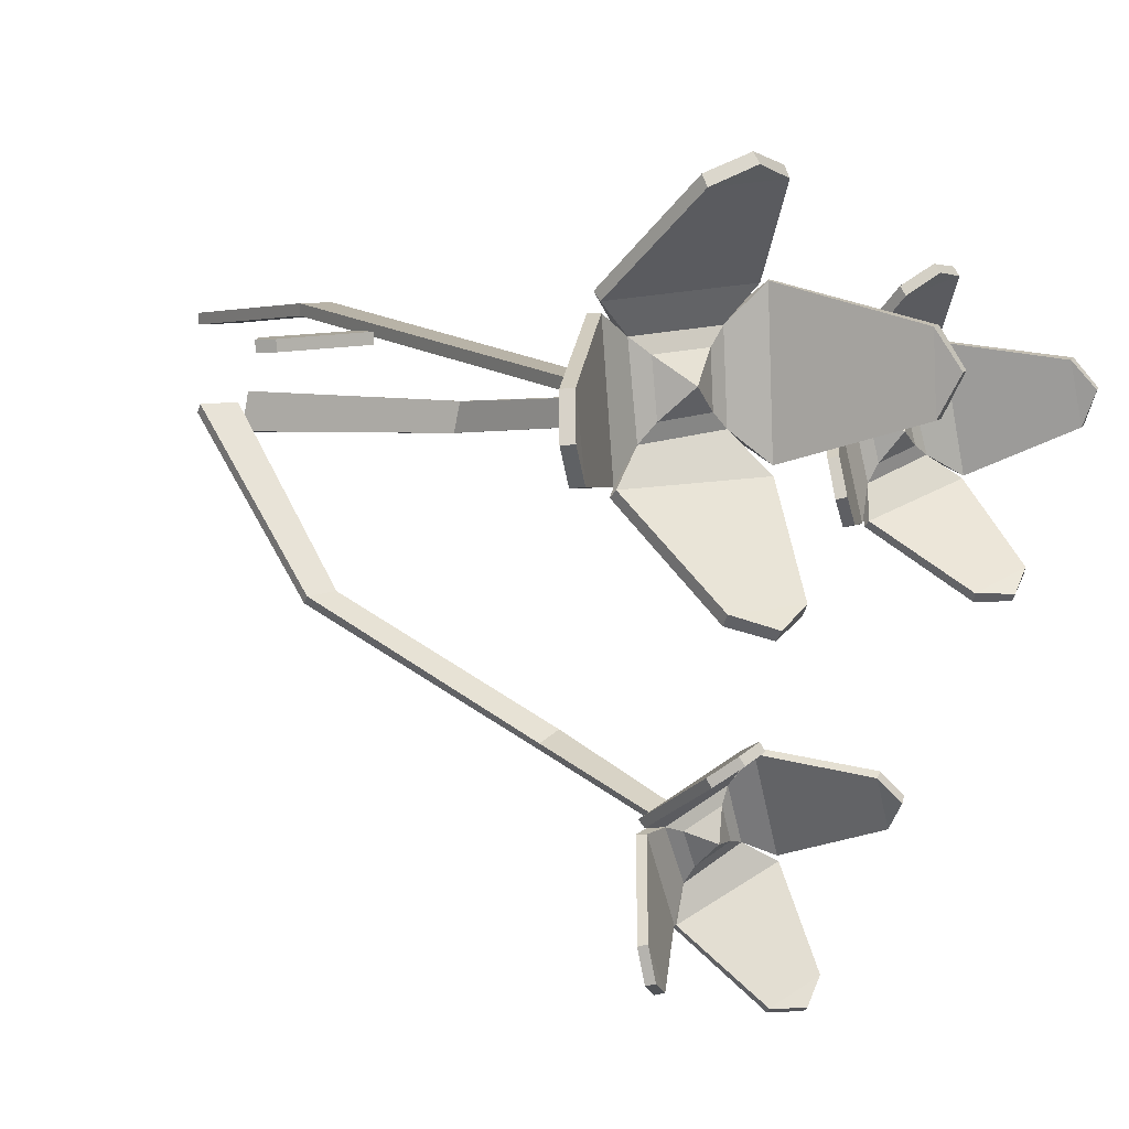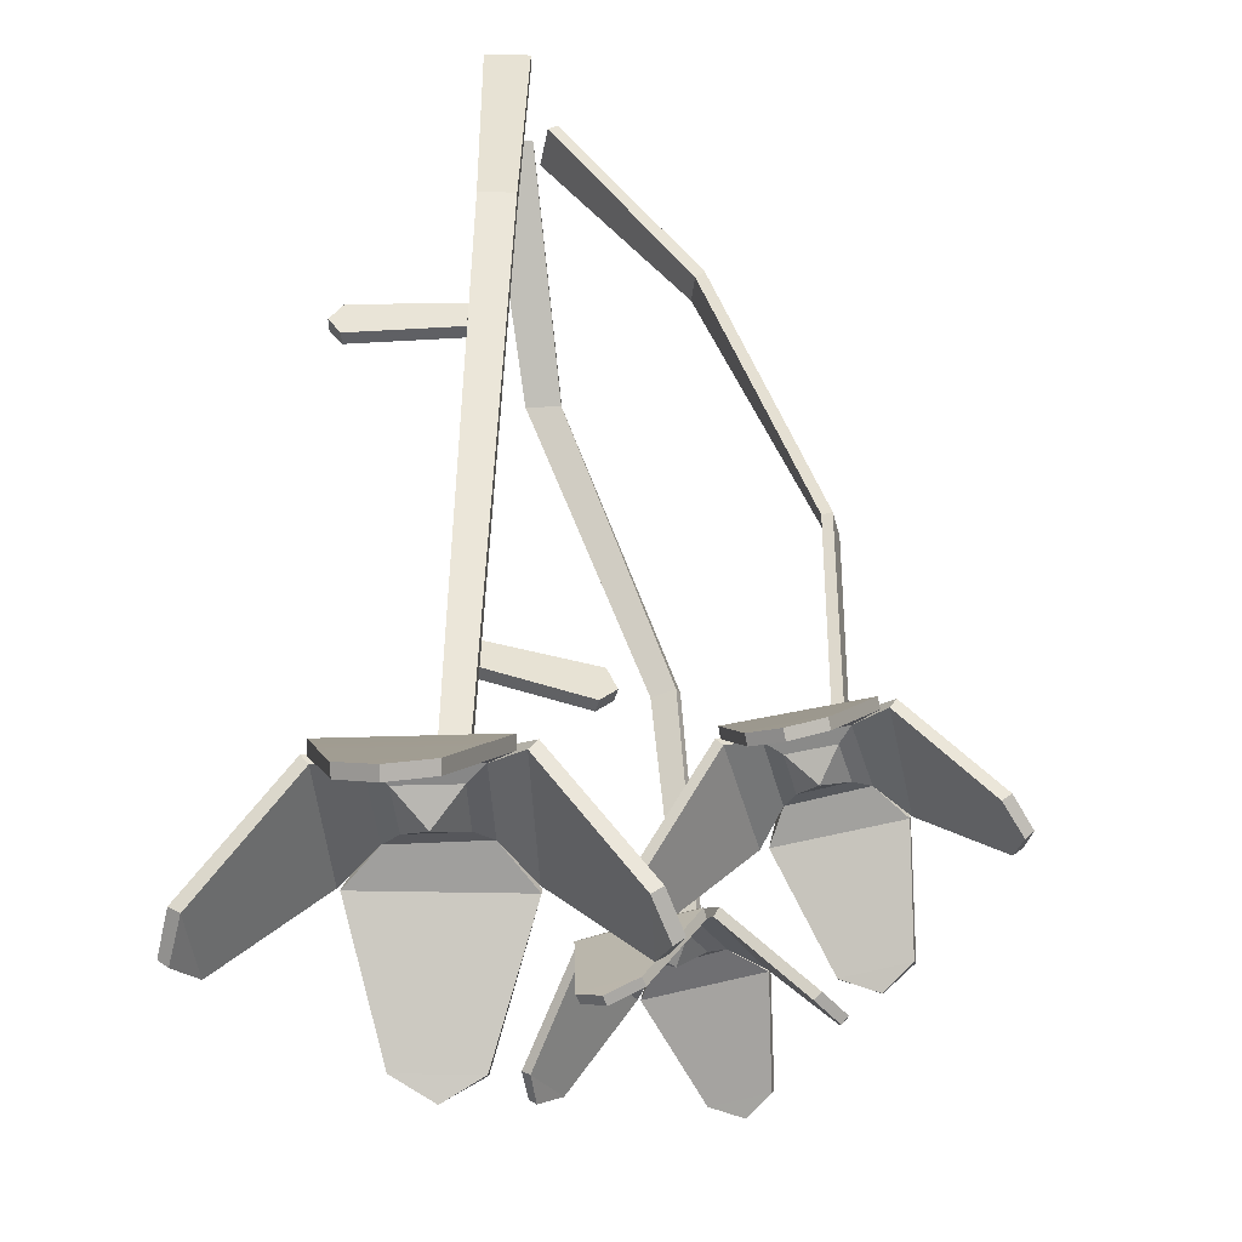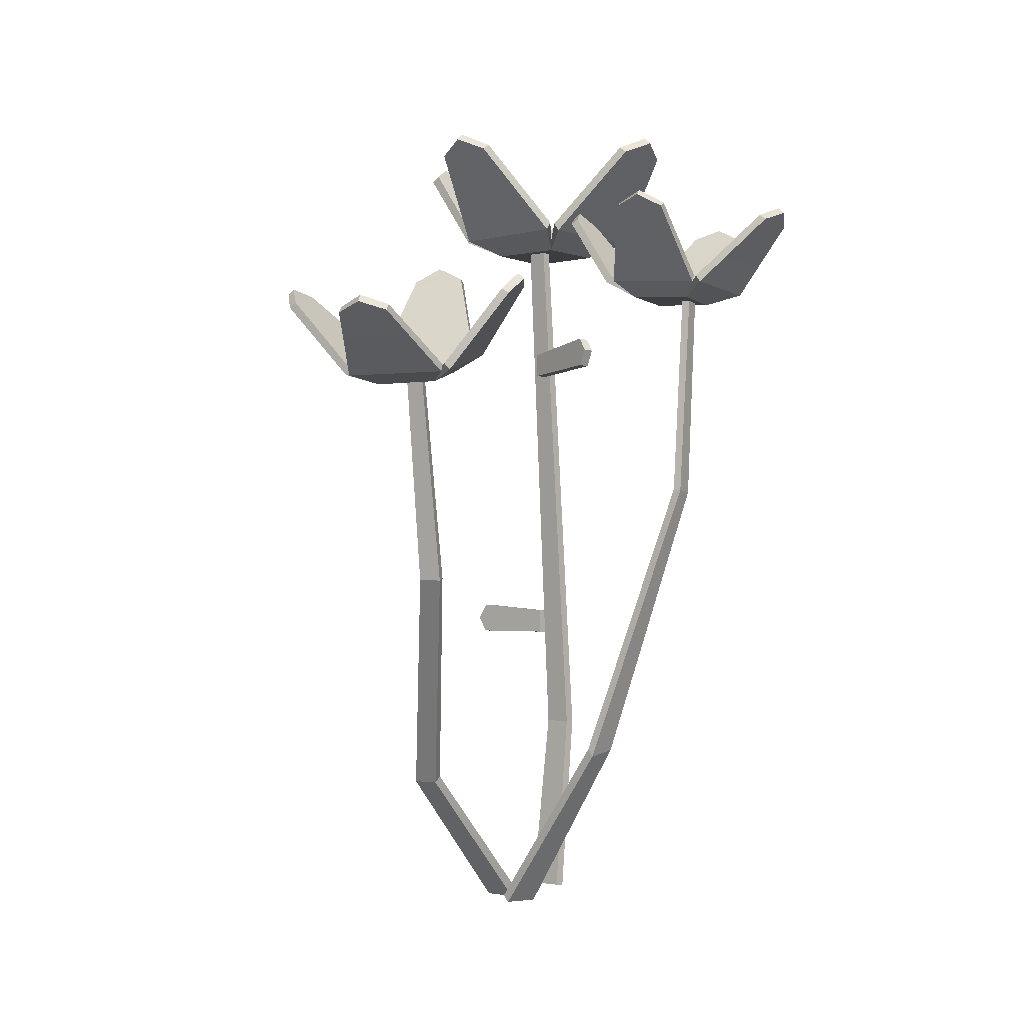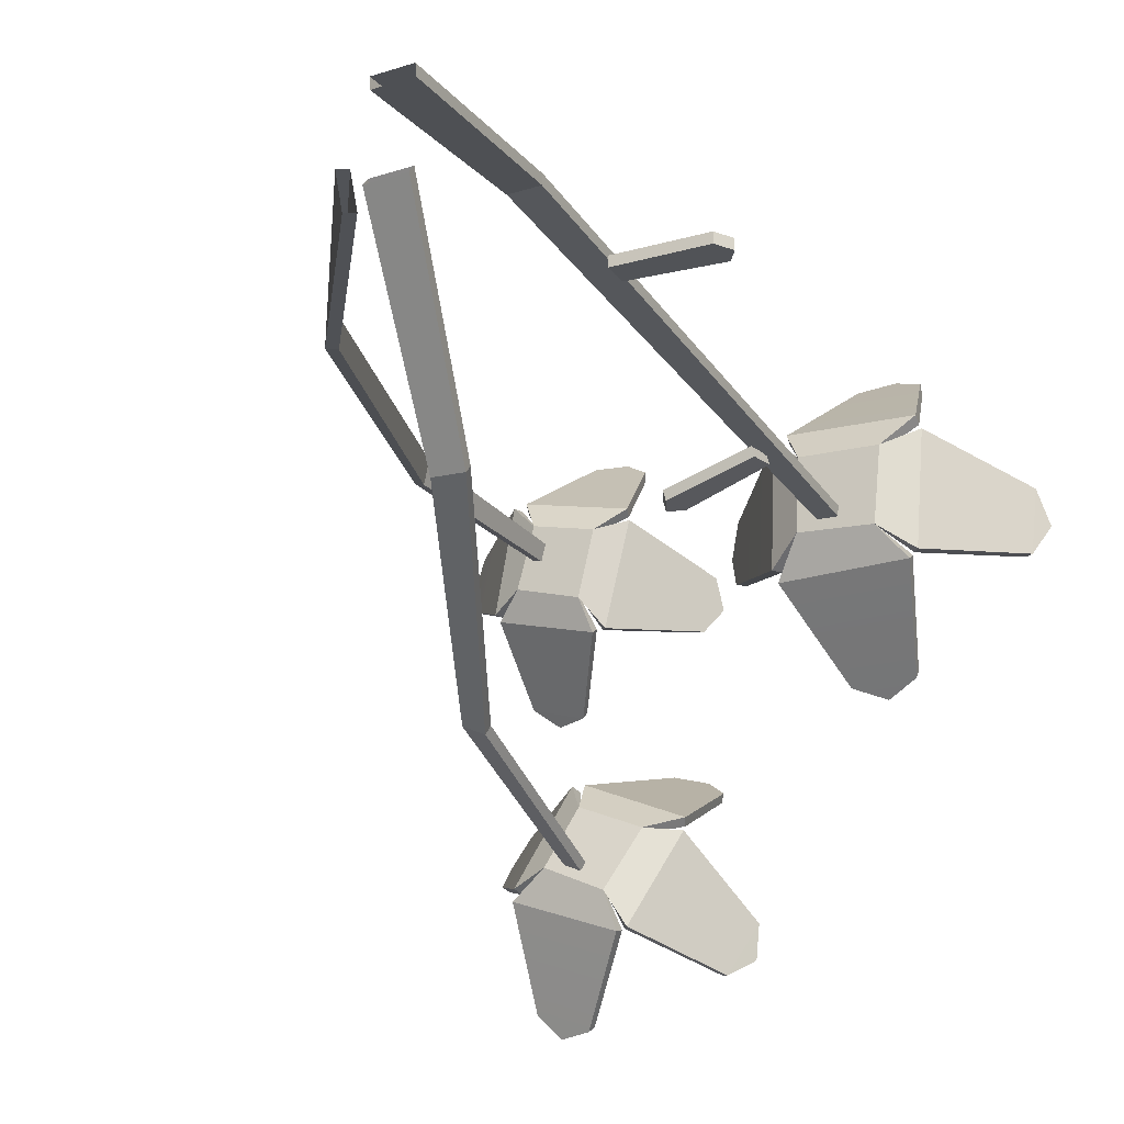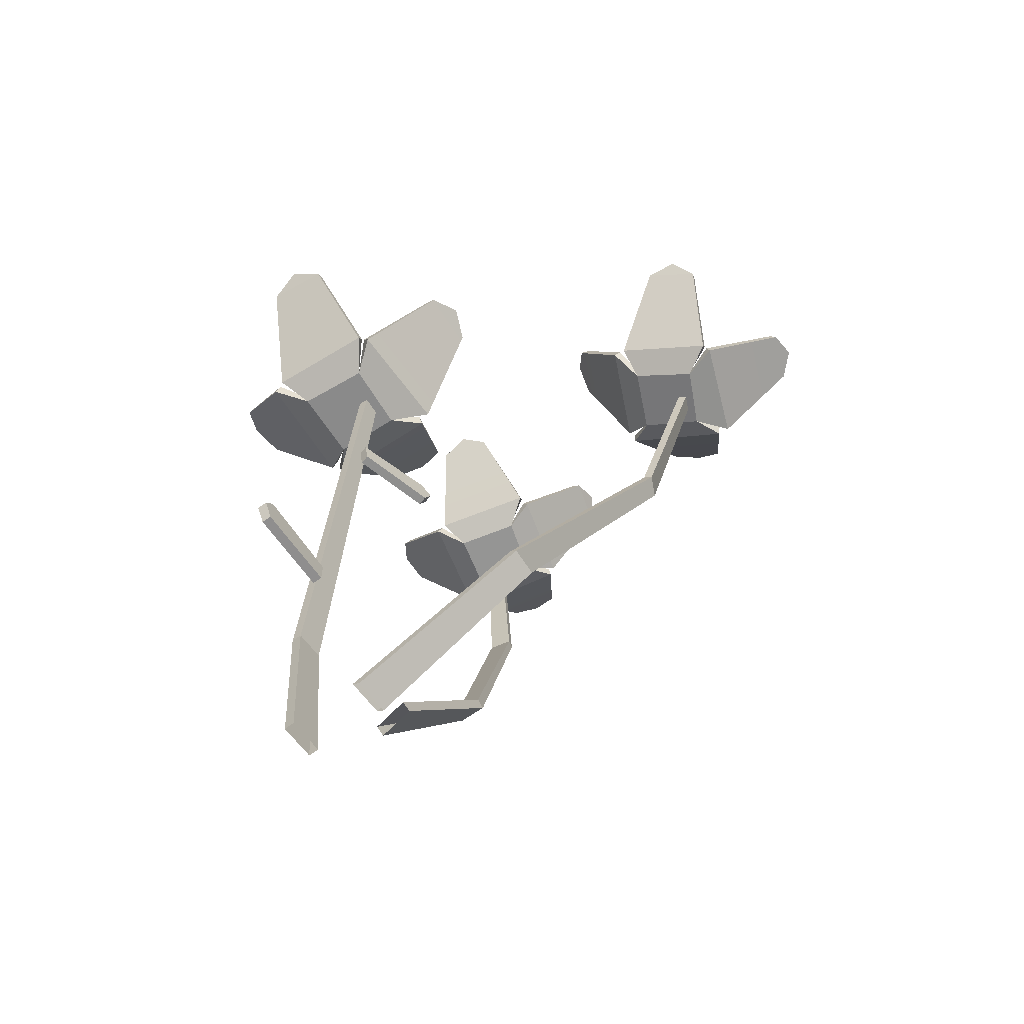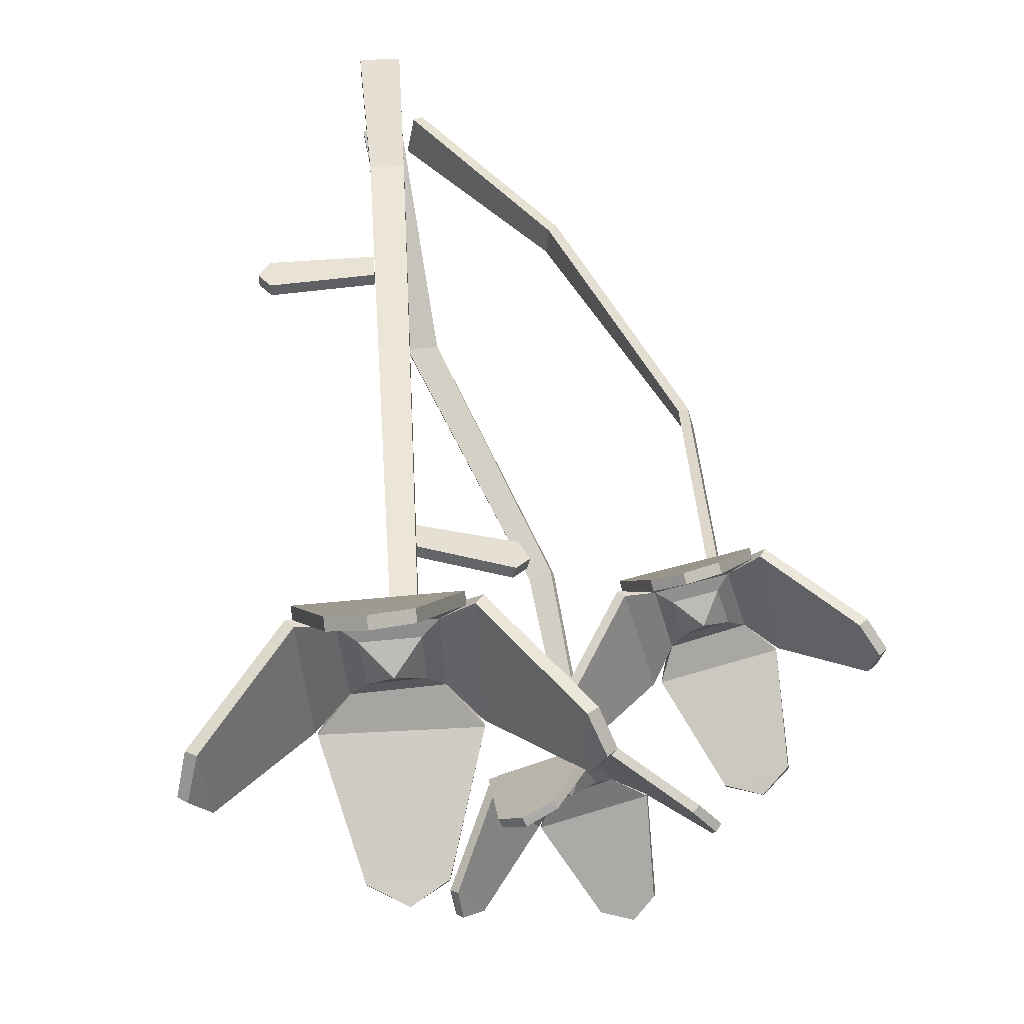
<metadata>
{"format":"obj","ext":"obj","renderer":"f3d","projection":"perspective","resolution":1024,"background":"white","views":[{"elev":8.7,"azim":149.4,"up":"+Z"},{"elev":45.5,"azim":-178.4,"up":"+Z"},{"elev":-2.8,"azim":-137.2,"up":"+Y"},{"elev":-23.9,"azim":27.9,"up":"+Z"},{"elev":-63.6,"azim":126.4,"up":"+Y"},{"elev":43.7,"azim":176.8,"up":"+Z"}]}
</metadata>
<code>
o Flowers
v -0.1601 0.1638 -0.09491
v -0.1575 0.1579 -0.1212
v -0.2431 0.4262 -0.07111
v -0.2484 0.4277 -0.09064
v -0.05004 -0.003356 -0.09502
v -0.04375 -0.003263 -0.1285
v -0.2469 0.6318 -0.06283
v -0.2508 0.633 -0.07741
v -0.2729 0.6242 -0.09932
v -0.218 0.6279 -0.1159
v -0.2959 0.6364 -0.1198
v -0.2122 0.6421 -0.143
v -0.3003 0.7045 -0.175
v -0.2551 0.7077 -0.1891
v -0.2815 0.7164 -0.1897
v -0.2032 0.6268 -0.05807
v -0.2571 0.6232 -0.04498
v -0.1785 0.6404 -0.03897
v -0.2706 0.6343 -0.01737
v -0.1924 0.7038 0.02427
v -0.2383 0.7008 0.03558
v -0.2133 0.7124 0.03852
v -0.2008 0.6427 -0.1413
v -0.1769 0.6409 -0.04954
v -0.1436 0.7121 -0.1302
v -0.1311 0.7112 -0.08444
v -0.1298 0.7224 -0.1098
v -0.2816 0.6338 -0.01961
v -0.3004 0.6359 -0.1125
v -0.346 0.6968 -0.02942
v -0.3559 0.6978 -0.07582
v -0.3598 0.7069 -0.04985
v -0.1667 0.1563 -0.09591
v -0.1641 0.1505 -0.1222
v -0.2504 0.4254 -0.06934
v -0.2556 0.4269 -0.08886
v -0.05746 -0.009365 -0.09637
v -0.05116 -0.009273 -0.1298
v -0.2544 0.6314 -0.06085
v -0.2583 0.6325 -0.07543
v -0.272 0.6318 -0.09831
v -0.2194 0.6355 -0.1143
v -0.295 0.6425 -0.115
v -0.2113 0.6483 -0.1383
v -0.2987 0.7087 -0.1686
v -0.2535 0.7118 -0.1827
v -0.28 0.7213 -0.1839
v -0.205 0.6343 -0.05872
v -0.2569 0.6309 -0.04608
v -0.1799 0.6467 -0.0434
v -0.272 0.6406 -0.02178
v -0.1941 0.7083 0.01809
v -0.2401 0.7052 0.0294
v -0.215 0.7175 0.0329
v -0.2058 0.6486 -0.1398
v -0.1818 0.6468 -0.04815
v -0.1501 0.716 -0.1284
v -0.1376 0.7151 -0.08261
v -0.1358 0.7271 -0.1081
v -0.2775 0.6403 -0.02036
v -0.2962 0.6425 -0.1133
v -0.3399 0.7015 -0.03059
v -0.3498 0.7026 -0.07699
v -0.3543 0.7124 -0.05091
v -0.2264 0.6379 -0.1006
v -0.2592 0.6356 -0.09079
v -0.2498 0.635 -0.05837
v -0.2176 0.6372 -0.0663
v -0.2392 0.6499 -0.07865
v -0.06342 0.1317 -0.2464
v -0.03701 0.1318 -0.2484
v -0.1525 0.334 -0.3331
v -0.1342 0.3348 -0.3419
v -0.03909 0.000172 -0.1034
v -0.005083 0.000172 -0.1034
v -0.1726 0.5312 -0.3787
v -0.159 0.5318 -0.3854
v -0.1409 0.5191 -0.4091
v -0.1151 0.5337 -0.3599
v -0.1255 0.527 -0.4373
v -0.08813 0.5492 -0.3619
v -0.07527 0.5937 -0.4646
v -0.05362 0.6057 -0.4241
v -0.05804 0.6092 -0.4513
v -0.1693 0.5347 -0.3347
v -0.1915 0.5205 -0.3837
v -0.1843 0.5527 -0.31
v -0.2216 0.5284 -0.3938
v -0.2521 0.6113 -0.3238
v -0.2712 0.5992 -0.3655
v -0.2702 0.6154 -0.343
v -0.08785 0.552 -0.3507
v -0.1737 0.5536 -0.3105
v -0.09196 0.631 -0.3065
v -0.1347 0.6319 -0.2859
v -0.1101 0.6435 -0.2914
v -0.2213 0.5258 -0.4047
v -0.1334 0.5255 -0.4402
v -0.2261 0.5752 -0.4805
v -0.1823 0.5749 -0.4988
v -0.2089 0.5827 -0.4995
v -0.0636 0.1259 -0.253
v -0.03718 0.126 -0.255
v -0.1555 0.3316 -0.3398
v -0.1373 0.3324 -0.3487
v -0.03909 -0.005828 -0.1109
v -0.005083 -0.005828 -0.1109
v -0.1758 0.5293 -0.3856
v -0.1622 0.5299 -0.3922
v -0.1421 0.5269 -0.4095
v -0.1173 0.5409 -0.3623
v -0.1303 0.5331 -0.4367
v -0.09288 0.5553 -0.3613
v -0.08145 0.598 -0.4626
v -0.0598 0.6101 -0.4221
v -0.06379 0.6142 -0.4497
v -0.1693 0.5418 -0.338
v -0.1907 0.5282 -0.3851
v -0.1805 0.5586 -0.3134
v -0.2178 0.5344 -0.3972
v -0.2465 0.6154 -0.3275
v -0.2656 0.6032 -0.3692
v -0.2652 0.6202 -0.3466
v -0.0904 0.5567 -0.3563
v -0.1762 0.5584 -0.3161
v -0.0951 0.6335 -0.3132
v -0.1379 0.6344 -0.2926
v -0.1131 0.6469 -0.2978
v -0.2201 0.533 -0.4021
v -0.1322 0.5328 -0.4376
v -0.2241 0.581 -0.4757
v -0.1803 0.5808 -0.494
v -0.2072 0.5891 -0.4954
v -0.1322 0.5417 -0.367
v -0.1474 0.533 -0.3964
v -0.1776 0.5337 -0.3813
v -0.1642 0.5423 -0.3521
v -0.1565 0.5507 -0.3776
v -0.03862 0.1798 -0.01047
v -0.01115 0.1798 -0.01047
v -0.03909 -0.001368 -0.02826
v -0.005083 -0.001368 -0.02826
v -0.0342 0.7125 -0.04506
v -0.01565 0.7136 -0.04632
v 0.0157 0.7034 -0.06877
v 0.02313 0.7034 0.001571
v 0.04608 0.7192 -0.09089
v 0.05499 0.7192 0.0159
v 0.1158 0.8008 -0.07826
v 0.1225 0.8008 -0.02022
v 0.1296 0.8134 -0.05122
v -0.05019 0.7034 0.006219
v -0.05366 0.7034 -0.0622
v -0.07857 0.7192 0.0327
v -0.0836 0.7192 -0.08388
v -0.15 0.8008 0.006466
v -0.1531 0.8008 -0.05187
v -0.1621 0.8134 -0.02135
v 0.05027 0.7192 0.02933
v -0.06616 0.7192 0.0371
v 0.02573 0.8008 0.1013
v -0.03252 0.8008 0.1059
v -0.001796 0.8134 0.1141
v -0.07836 0.7192 -0.09673
v 0.03833 0.7192 -0.098
v -0.04983 0.8008 -0.1673
v 0.008577 0.8008 -0.1685
v -0.02164 0.8134 -0.1785
v -0.1074 0.5982 -0.06413
v -0.1108 0.5687 -0.06696
v -0.1184 0.5849 -0.06838
v -0.02833 0.5881 -0.04548
v -0.03074 0.5645 -0.04786
v -0.03876 0.1797 -0.02008
v -0.01129 0.1797 -0.02008
v -0.03909 -0.000428 -0.03783
v -0.005083 -0.000428 -0.03783
v -0.03486 0.7126 -0.05465
v -0.01631 0.7137 -0.05591
v 0.01449 0.7128 -0.06727
v 0.02175 0.7128 0.000178
v 0.04029 0.7269 -0.09035
v 0.04928 0.7269 0.01643
v 0.1079 0.8061 -0.07738
v 0.1145 0.8061 -0.01934
v 0.1223 0.8196 -0.05039
v -0.04878 0.7128 0.004795
v -0.05217 0.7128 -0.06103
v -0.0727 0.7268 0.03244
v -0.07775 0.7268 -0.08414
v -0.142 0.8061 0.00607
v -0.1451 0.8061 -0.05226
v -0.1548 0.8196 -0.02175
v 0.04988 0.7268 0.02348
v -0.06654 0.7269 0.03133
v 0.02514 0.8061 0.09334
v -0.0331 0.8061 0.09785
v -0.002364 0.8196 0.1068
v -0.07823 0.7269 -0.09101
v 0.03845 0.7269 -0.09225
v -0.04969 0.8061 -0.1592
v 0.008714 0.8061 -0.1605
v -0.02148 0.8196 -0.1712
v 0.006857 0.7169 -0.01129
v 0.002556 0.7169 -0.05323
v -0.03882 0.7168 -0.04937
v -0.03661 0.7169 -0.008482
v -0.01632 0.7335 -0.03077
v -0.1051 0.5989 -0.07343
v -0.1084 0.5694 -0.07626
v -0.1161 0.5855 -0.07768
v -0.02599 0.5888 -0.05478
v -0.0284 0.5652 -0.05716
v 0.0706 0.2802 -0.02705
v 0.07054 0.31 -0.02615
v 0.08037 0.2951 -0.02748
v -0.01125 0.2793 -0.02497
v -0.01153 0.3031 -0.02442
v 0.07029 0.2805 -0.03666
v 0.07023 0.3103 -0.03575
v 0.08006 0.2953 -0.03709
v -0.01156 0.2796 -0.03457
v -0.01184 0.3034 -0.03403
f 1 2 4 3
f 2 1 5 6
f 3 4 8 7
f 33 35 36 34
f 34 38 37 33
f 35 39 40 36
f 1 3 35 33
f 4 2 34 36
f 2 6 38 34
f 5 1 33 37
f 7 8 40 39
f 3 7 39 35
f 8 4 36 40
f 70 71 73 72
f 71 70 74 75
f 72 73 77 76
f 102 104 105 103
f 103 107 106 102
f 104 108 109 105
f 70 72 104 102
f 73 71 103 105
f 71 75 107 103
f 74 70 102 106
f 76 77 109 108
f 72 76 108 104
f 77 73 105 109
f 174 178 179 175
f 140 139 141 142
f 169 171 170 173 172
f 139 143 178 174
f 175 177 176 174
f 209 212 213 210 211
f 144 140 175 179
f 140 142 177 175
f 141 139 174 176
f 143 144 179 178
f 171 169 209 211
f 170 171 211 210
f 140 144 143 139
f 173 170 210 213
f 172 173 213 212
f 214 216 215 218 217
f 219 222 223 220 221
f 216 214 219 221
f 215 216 221 220
f 169 172 212 209
f 218 215 220 223
f 217 218 223 222
f 214 217 222 219
f 10 9 11 12
f 19 18 20 21
f 14 13 15
f 17 16 18 19
f 24 23 25 26
f 21 20 22
f 16 10 23 24
f 29 28 30 31
f 26 25 27
f 9 17 28 29
f 44 46 45 43
f 31 30 32
f 42 44 43 41
f 51 53 52 50
f 46 47 45
f 49 51 50 48
f 56 58 57 55
f 53 54 52
f 48 56 55 42
f 61 63 62 60
f 58 59 57
f 41 61 60 49
f 12 14 46 44
f 63 64 62
f 48 68 67 49
f 41 66 65 42
f 49 67 66 41
f 42 65 68 48
f 10 12 44 42
f 11 9 41 43
f 13 11 43 45
f 19 21 53 51
f 15 13 45 47
f 14 15 47 46
f 17 19 51 49
f 18 16 48 50
f 20 18 50 52
f 24 26 58 56
f 22 20 52 54
f 21 22 54 53
f 23 10 42 55
f 25 23 55 57
f 29 31 63 61
f 27 25 57 59
f 26 27 59 58
f 28 17 49 60
f 16 24 56 48
f 30 28 60 62
f 81 80 82 83
f 32 30 62 64
f 31 32 64 63
f 9 29 61 41
f 79 78 80 81
f 88 87 89 90
f 83 82 84
f 86 85 87 88
f 93 92 94 95
f 90 89 91
f 85 79 92 93
f 98 97 99 100
f 95 94 96
f 78 86 97 98
f 113 115 114 112
f 100 99 101
f 111 113 112 110
f 120 122 121 119
f 115 116 114
f 118 120 119 117
f 125 127 126 124
f 122 123 121
f 117 125 124 111
f 130 132 131 129
f 127 128 126
f 110 130 129 118
f 81 83 115 113
f 132 133 131
f 117 137 136 118
f 110 135 134 111
f 118 136 135 110
f 111 134 137 117
f 79 81 113 111
f 80 78 110 112
f 82 80 112 114
f 88 90 122 120
f 84 82 114 116
f 83 84 116 115
f 86 88 120 118
f 87 85 117 119
f 89 87 119 121
f 93 95 127 125
f 91 89 121 123
f 90 91 123 122
f 92 79 111 124
f 94 92 124 126
f 98 100 132 130
f 96 94 126 128
f 95 96 128 127
f 97 86 118 129
f 85 93 125 117
f 99 97 129 131
f 101 99 131 133
f 100 101 133 132
f 78 98 130 110
f 146 145 147 148
f 155 154 156 157
f 150 149 151
f 153 152 154 155
f 160 159 161 162
f 157 156 158
f 152 146 159 160
f 165 164 166 167
f 162 161 163
f 145 153 164 165
f 183 185 184 182
f 167 166 168
f 146 152 153 145
f 181 183 182 180
f 190 192 191 189
f 185 186 184
f 188 190 189 187
f 195 197 196 194
f 192 193 191
f 187 195 194 181
f 200 202 201 199
f 197 198 196
f 180 200 199 188
f 148 150 185 183
f 202 203 201
f 187 207 206 188
f 180 205 204 181
f 188 206 205 180
f 181 204 207 187
f 146 148 183 181
f 147 145 180 182
f 149 147 182 184
f 155 157 192 190
f 151 149 184 186
f 150 151 186 185
f 153 155 190 188
f 154 152 187 189
f 156 154 189 191
f 160 162 197 195
f 158 156 191 193
f 157 158 193 192
f 159 146 181 194
f 161 159 194 196
f 165 167 202 200
f 163 161 196 198
f 162 163 198 197
f 164 153 188 199
f 152 160 195 187
f 166 164 199 201
f 168 166 201 203
f 167 168 203 202
f 145 165 200 180
f 148 147 149 150
f 12 11 13 14
f 79 85 86 78
f 10 16 17 9
f 65 69 68
f 67 69 66
f 66 69 65
f 68 69 67
f 134 138 137
f 136 138 135
f 135 138 134
f 137 138 136
f 204 208 207
f 206 208 205
f 205 208 204
f 207 208 206

</code>
